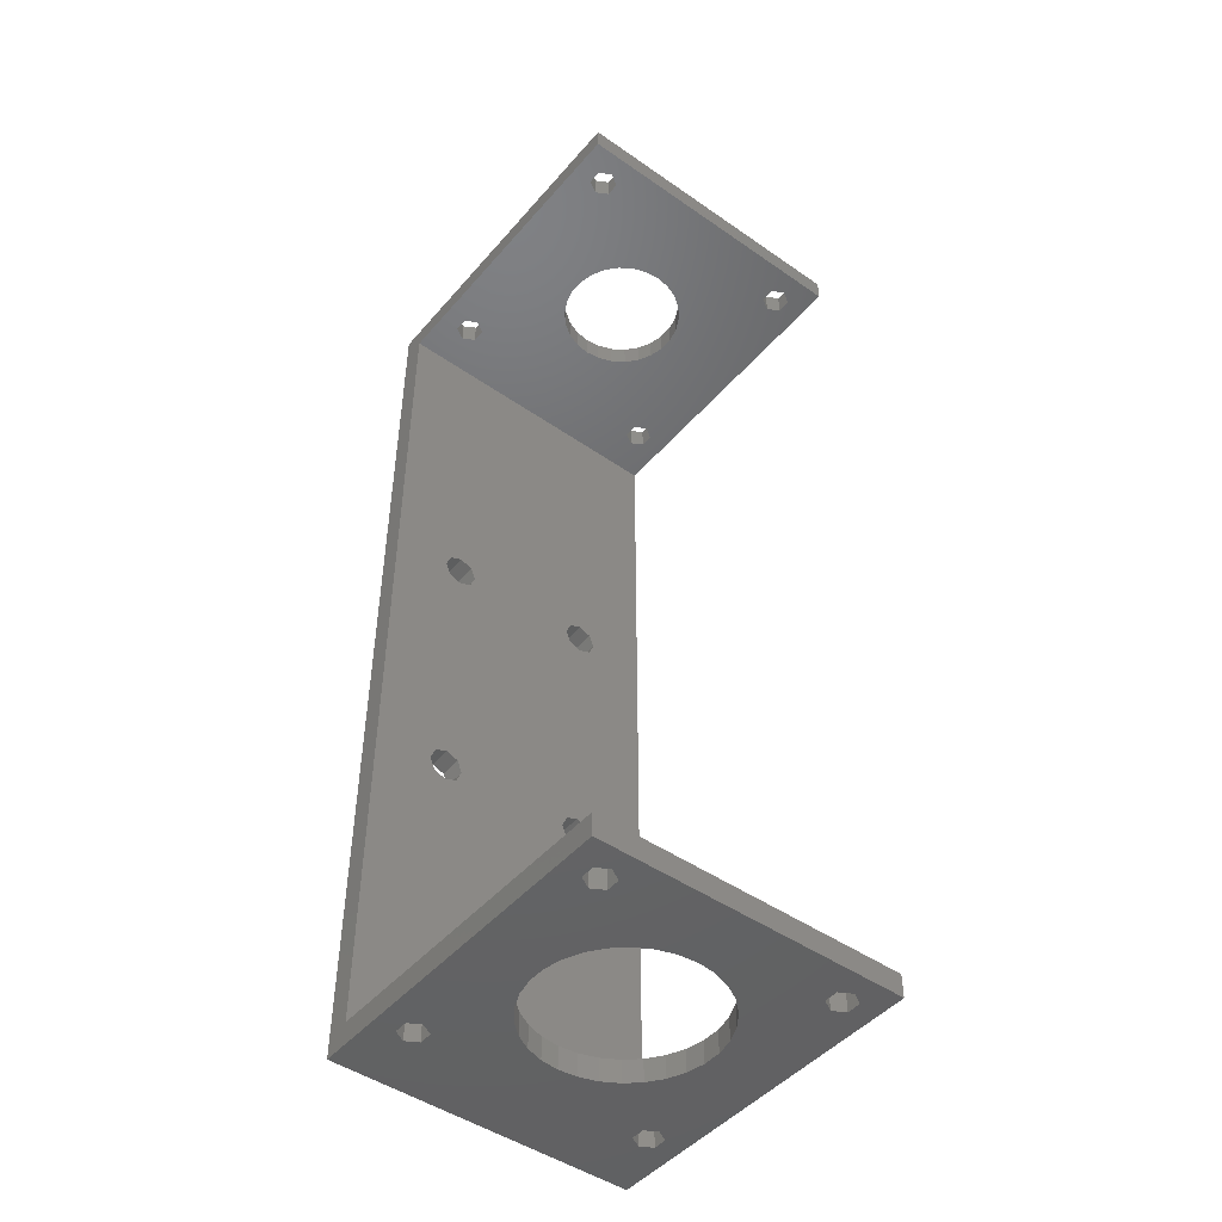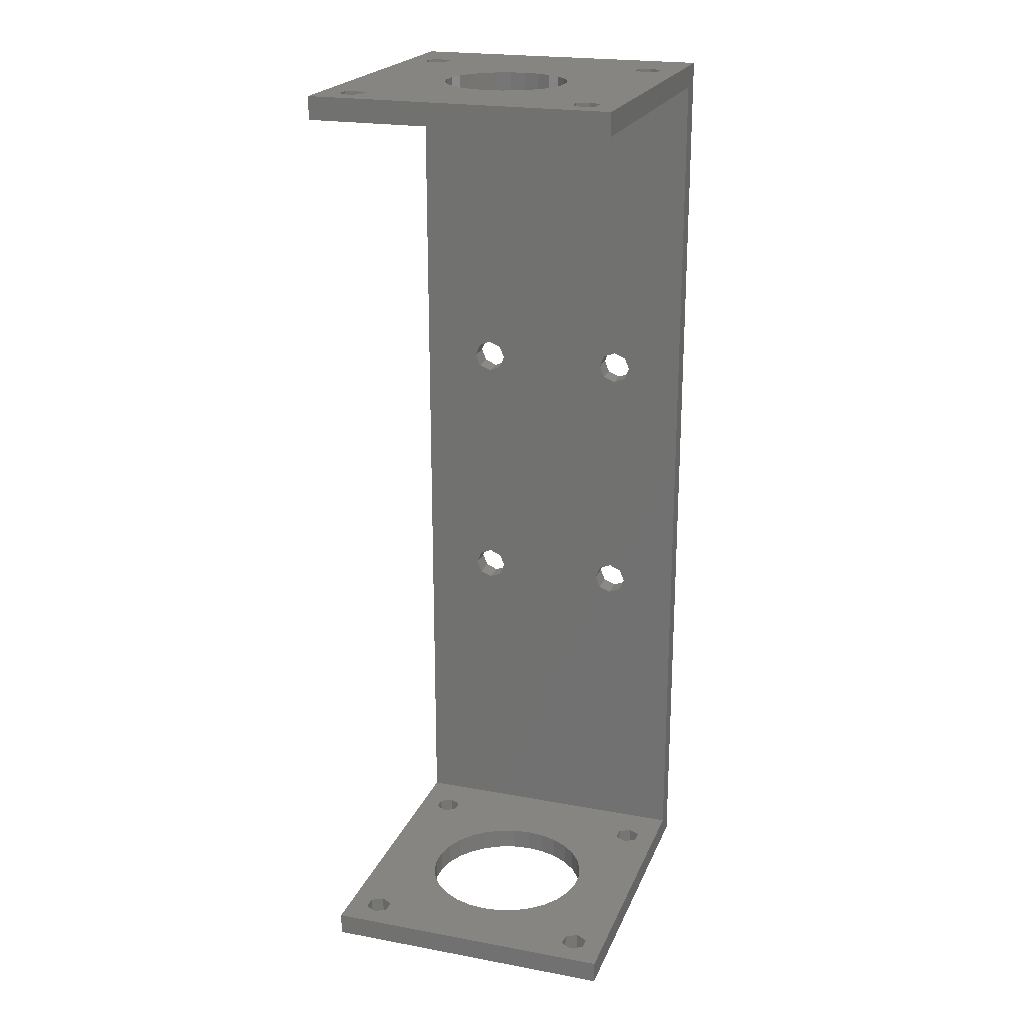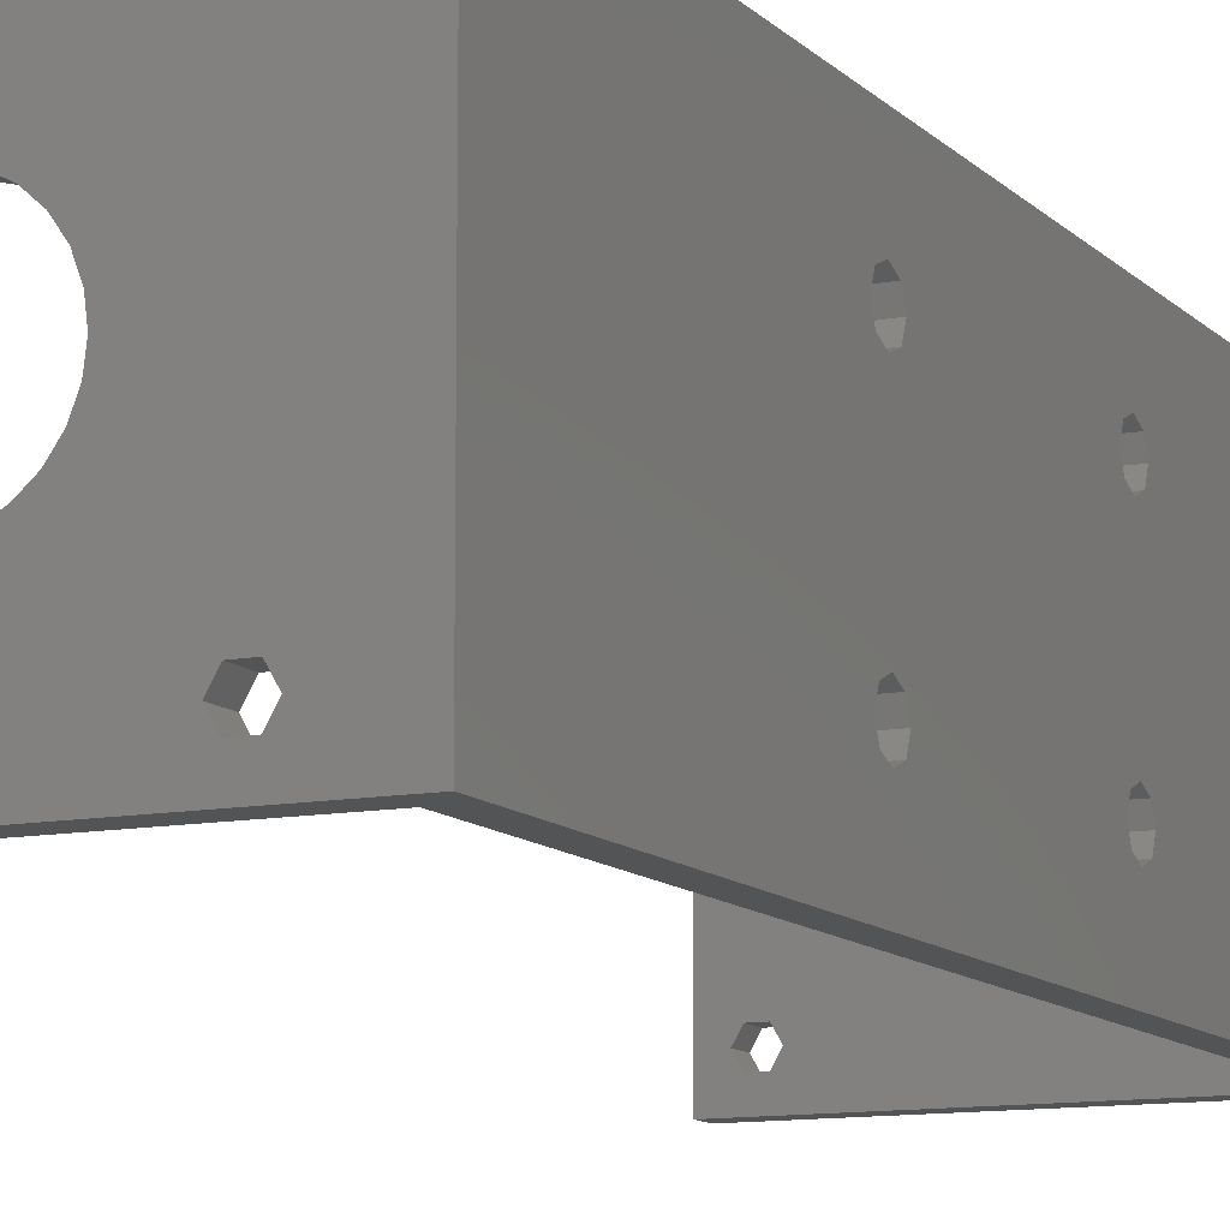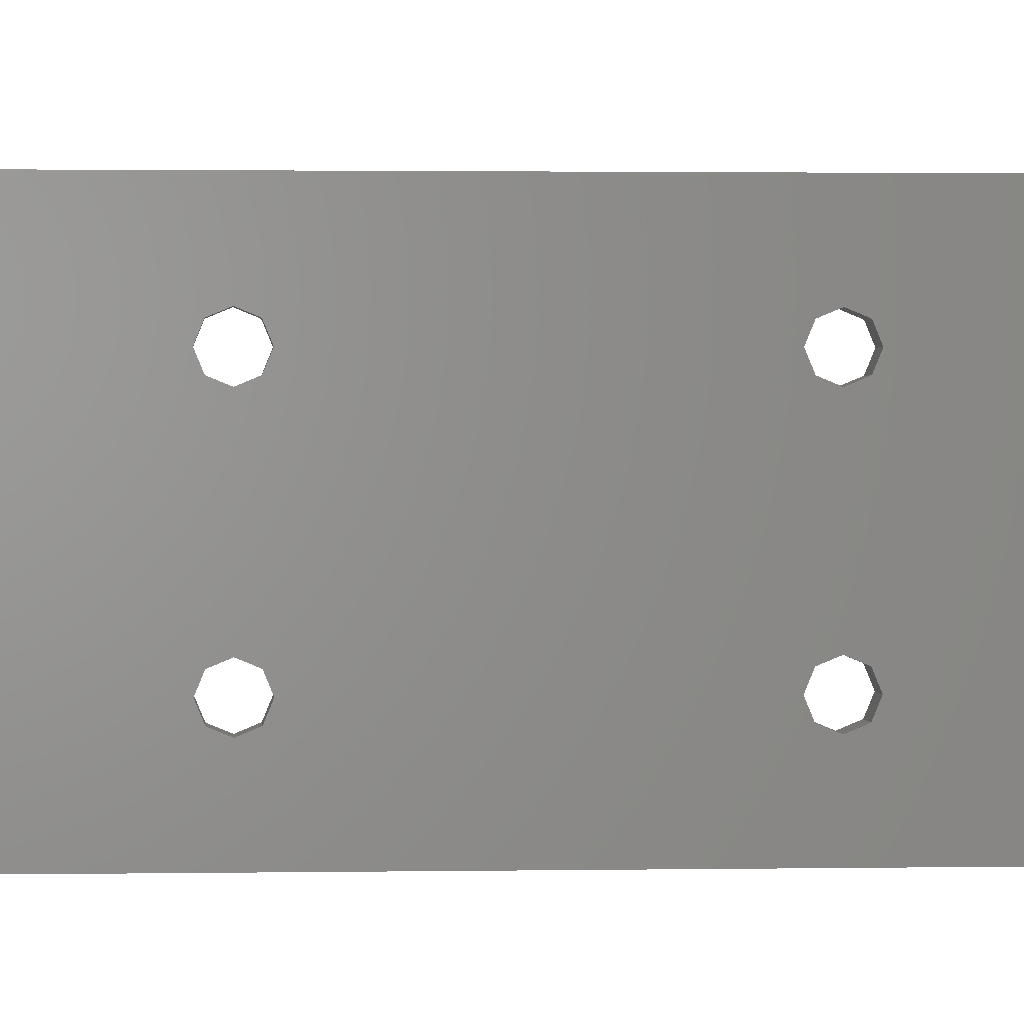
<metadata>
{"format":"stl","ext":"stl","renderer":"f3d","projection":"perspective","resolution":1024,"background":"white","views":[{"elev":-47.0,"azim":51.7,"up":"+Y"},{"elev":21.6,"azim":108.1,"up":"+Y"},{"elev":-11.1,"azim":-155.0,"up":"+Z"},{"elev":1.4,"azim":-94.1,"up":"+Z"}]}
</metadata>
<code>
# stl→obj: 288 verts, 628 faces
v -22.5 -15.87 8.374
v -22.5 15.87 8.374
v -22.5 -15.87 -8.374
v -22.5 -15.2 10
v -22.5 -17.5 -7.7
v -22.5 -17.5 7.7
v -22.5 -19.13 -8.374
v -22.5 -19.13 8.374
v -22.5 -19.8 -10
v -22.5 -19.8 10
v -22.5 19.13 -8.374
v -22.5 19.8 10
v -22.5 19.8 -10
v -22.5 19.13 8.374
v -22.5 17.5 -7.7
v -22.5 17.5 7.7
v -22.5 15.87 -8.374
v -22.5 -15.2 -10
v -22.5 15.2 -10
v -22.5 63 -20
v -22.5 63 20
v -22.5 19.13 -11.63
v -22.5 17.5 -12.3
v -22.5 15.87 -11.63
v -22.5 -15.87 -11.63
v -22.5 -17.5 -12.3
v -22.5 -63 -20
v -22.5 -19.13 -11.63
v -22.5 19.13 11.63
v -22.5 17.5 12.3
v -22.5 15.2 10
v -22.5 15.87 11.63
v -22.5 -15.87 11.63
v -22.5 -17.5 12.3
v -22.5 -63 20
v -22.5 -19.13 11.63
v 22.5 63 20
v -19.5 60 20
v 22.5 60 20
v -19.5 -60 20
v 22.5 -63 20
v 22.5 -60 20
v 22.5 -60 -20
v 22.5 -63 -20
v 22.5 63 -20
v 22.5 60 -20
v -19.5 -60 -20
v -19.5 60 -20
v 1.298 -63 -11.44
v -12.2 -63 -17.16
v 3.702 -63 -11.44
v 16.3 -63 -15.6
v 17.2 -63 -14.04
v 17.2 -63 -17.16
v 1.298 -63 11.44
v -12.2 -63 17.16
v -11.3 -63 15.6
v 17.2 -63 17.16
v -5.195 -63 8.546
v -12.2 -63 14.04
v 3.702 -63 11.44
v -14 -63 17.16
v -14.9 -63 15.6
v -14 -63 14.04
v -8.006 -63 4.677
v 16.3 -63 15.6
v 6.054 -63 10.94
v -1.054 -63 10.94
v -3.25 -63 9.959
v -6.804 -63 6.76
v -9 -63 0
v -8.749 -63 2.391
v -14 -63 -14.04
v -8.749 -63 -2.391
v -8.006 -63 -4.677
v -3.25 -63 -9.959
v -11.3 -63 -15.6
v -1.054 -63 -10.94
v -5.195 -63 -8.546
v -12.2 -63 -14.04
v -6.804 -63 -6.76
v -14 -63 -17.16
v -14.9 -63 -15.6
v 19 -63 17.16
v 19.9 -63 15.6
v 19.9 -63 -15.6
v 19 -63 14.04
v 8.25 -63 9.959
v 10.2 -63 8.546
v 17.2 -63 14.04
v 11.8 -63 6.76
v 13.01 -63 4.677
v 13.75 -63 2.391
v 14 -63 0
v 19 -63 -14.04
v 13.75 -63 -2.391
v 13.01 -63 -4.677
v 6.054 -63 -10.94
v 8.25 -63 -9.959
v 10.2 -63 -8.546
v 11.8 -63 -6.76
v 19 -63 -17.16
v -11.3 63 -15.6
v 1.512 63 -8.14
v 16.3 63 -15.6
v -12.2 63 -14.04
v 17.2 63 -17.16
v -12.2 63 -17.16
v 16.3 63 15.6
v -12.2 63 17.16
v 17.2 63 17.16
v -11.3 63 15.6
v 7.158 63 6.748
v 17.2 63 14.04
v 3.488 63 8.14
v 19 63 17.16
v 19.9 63 15.6
v 19.9 63 -15.6
v 10.46 63 1.962
v 19 63 14.04
v 1.512 63 8.14
v -0.4078 63 7.667
v 5.408 63 7.667
v 8.638 63 5.438
v 9.761 63 3.811
v 10.7 63 0
v 19 63 -14.04
v 10.46 63 -1.962
v 7.158 63 -6.748
v 5.408 63 -7.667
v 17.2 63 -14.04
v 8.638 63 -5.438
v 9.761 63 -3.811
v 19 63 -17.16
v -14 63 17.16
v -14.9 63 15.6
v -14 63 14.04
v -2.158 63 6.748
v -12.2 63 14.04
v -3.638 63 5.438
v -4.761 63 3.811
v -5.462 63 1.962
v -5.7 63 0
v -14 63 -14.04
v -5.462 63 -1.962
v -4.761 63 -3.811
v -3.638 63 -5.438
v 3.488 63 -8.14
v -0.4078 63 -7.667
v -2.158 63 -6.748
v -14.9 63 -15.6
v -14 63 -17.16
v -19.5 -15.87 -8.374
v -19.5 15.87 -8.374
v -19.5 -15.87 8.374
v -19.5 -15.2 -10
v -19.5 -17.5 7.7
v -19.5 -17.5 -7.7
v -19.5 -19.13 8.374
v -19.5 -19.13 -8.374
v -19.5 -19.8 10
v -19.5 -19.8 -10
v -19.5 19.13 8.374
v -19.5 19.8 -10
v -19.5 19.8 10
v -19.5 19.13 -8.374
v -19.5 17.5 7.7
v -19.5 17.5 -7.7
v -19.5 15.87 8.374
v -19.5 -15.2 10
v -19.5 15.2 10
v -19.5 19.13 11.63
v -19.5 17.5 12.3
v -19.5 15.87 11.63
v -19.5 -15.87 11.63
v -19.5 -17.5 12.3
v -19.5 -19.13 11.63
v -19.5 19.13 -11.63
v -19.5 17.5 -12.3
v -19.5 15.2 -10
v -19.5 15.87 -11.63
v -19.5 -15.87 -11.63
v -19.5 -17.5 -12.3
v -19.5 -19.13 -11.63
v 16.3 60 -15.6
v 3.488 60 -8.14
v -11.3 60 -15.6
v 17.2 60 -14.04
v -12.2 60 -17.16
v 17.2 60 -17.16
v -11.3 60 15.6
v 17.2 60 17.16
v -12.2 60 17.16
v 16.3 60 15.6
v -2.158 60 6.748
v -12.2 60 14.04
v 1.512 60 8.14
v -14 60 17.16
v -14.9 60 15.6
v -14 60 14.04
v -5.462 60 1.962
v 3.488 60 8.14
v 5.408 60 7.667
v -0.4078 60 7.667
v -3.638 60 5.438
v -4.761 60 3.811
v -14 60 -14.04
v -5.7 60 0
v -5.462 60 -1.962
v -2.158 60 -6.748
v -0.4078 60 -7.667
v -12.2 60 -14.04
v -3.638 60 -5.438
v -4.761 60 -3.811
v -14 60 -17.16
v -14.9 60 -15.6
v 19 60 17.16
v 19.9 60 15.6
v 19.9 60 -15.6
v 19 60 14.04
v 7.158 60 6.748
v 17.2 60 14.04
v 8.638 60 5.438
v 9.761 60 3.811
v 10.46 60 1.962
v 10.7 60 0
v 19 60 -14.04
v 10.46 60 -1.962
v 9.761 60 -3.811
v 1.512 60 -8.14
v 5.408 60 -7.667
v 7.158 60 -6.748
v 8.638 60 -5.438
v 19 60 -17.16
v 3.702 -60 -11.44
v 17.2 -60 -17.16
v 1.298 -60 -11.44
v -11.3 -60 -15.6
v -12.2 -60 -14.04
v -12.2 -60 -17.16
v 3.702 -60 11.44
v 17.2 -60 17.16
v 16.3 -60 15.6
v -12.2 -60 17.16
v 10.2 -60 8.546
v 17.2 -60 14.04
v 1.298 -60 11.44
v 19 -60 17.16
v 19.9 -60 15.6
v 19.9 -60 -15.6
v 13.01 -60 4.677
v 19 -60 14.04
v -11.3 -60 15.6
v -1.054 -60 10.94
v 6.054 -60 10.94
v 8.25 -60 9.959
v 11.8 -60 6.76
v 13.75 -60 2.391
v 14 -60 0
v 19 -60 -14.04
v 13.75 -60 -2.391
v 8.25 -60 -9.959
v 16.3 -60 -15.6
v 6.054 -60 -10.94
v 10.2 -60 -8.546
v 17.2 -60 -14.04
v 11.8 -60 -6.76
v 13.01 -60 -4.677
v 19 -60 -17.16
v -14 -60 17.16
v -14.9 -60 15.6
v -14 -60 14.04
v -3.25 -60 9.959
v -5.195 -60 8.546
v -12.2 -60 14.04
v -6.804 -60 6.76
v -8.006 -60 4.677
v -8.749 -60 2.391
v -9 -60 0
v -14 -60 -14.04
v -8.749 -60 -2.391
v -8.006 -60 -4.677
v -1.054 -60 -10.94
v -3.25 -60 -9.959
v -5.195 -60 -8.546
v -6.804 -60 -6.76
v -14.9 -60 -15.6
v -14 -60 -17.16
f 1 2 3
f 2 1 4
f 5 1 3
f 5 6 1
f 7 6 5
f 7 8 6
f 9 8 7
f 8 9 10
f 11 12 13
f 11 14 12
f 15 14 11
f 15 16 14
f 17 16 15
f 17 2 16
f 18 17 19
f 3 17 18
f 20 13 21
f 20 22 13
f 20 23 22
f 17 3 2
f 24 18 19
f 25 24 23
f 26 23 20
f 24 25 18
f 23 26 25
f 9 27 10
f 28 27 9
f 26 27 28
f 27 26 20
f 12 21 13
f 29 21 12
f 30 21 29
f 2 4 31
f 31 4 32
f 33 32 4
f 32 33 30
f 34 30 33
f 30 34 21
f 35 10 27
f 34 35 21
f 36 35 34
f 10 35 36
f 37 38 39
f 38 21 40
f 21 38 37
f 40 41 42
f 40 35 41
f 35 40 21
f 41 43 42
f 43 41 44
f 39 45 37
f 45 39 46
f 44 47 43
f 47 27 48
f 27 47 44
f 48 45 46
f 48 20 45
f 20 48 27
f 49 50 51
f 51 52 53
f 54 51 50
f 51 54 52
f 55 56 57
f 56 55 58
f 59 57 60
f 61 58 55
f 56 35 62
f 35 63 62
f 35 64 63
f 65 60 64
f 58 61 66
f 67 66 61
f 57 68 55
f 57 69 68
f 57 59 69
f 60 70 59
f 71 64 35
f 60 65 70
f 64 72 65
f 64 71 72
f 27 71 35
f 71 73 74
f 74 73 75
f 76 77 78
f 79 77 76
f 77 79 80
f 81 80 79
f 75 80 81
f 80 75 73
f 71 27 73
f 27 50 82
f 50 44 54
f 50 27 44
f 83 27 82
f 73 27 83
f 35 56 41
f 58 41 56
f 84 41 58
f 85 41 84
f 86 85 87
f 88 66 67
f 89 66 88
f 66 89 90
f 91 90 89
f 92 90 91
f 90 92 87
f 93 87 92
f 94 87 93
f 95 87 94
f 95 94 96
f 95 96 97
f 78 77 49
f 50 49 77
f 53 98 51
f 53 99 98
f 53 100 99
f 53 101 100
f 53 97 101
f 95 97 53
f 86 87 95
f 85 86 41
f 86 44 41
f 102 44 86
f 54 44 102
f 103 104 105
f 104 103 106
f 107 103 105
f 103 107 108
f 109 110 111
f 109 112 110
f 113 109 114
f 109 115 112
f 111 37 116
f 37 117 116
f 118 117 37
f 119 114 120
f 121 112 115
f 122 112 121
f 109 123 115
f 109 113 123
f 114 124 113
f 114 125 124
f 114 119 125
f 120 126 119
f 127 126 120
f 117 118 120
f 126 127 128
f 129 105 130
f 105 129 131
f 132 131 129
f 133 131 132
f 128 131 133
f 131 128 127
f 120 118 127
f 45 107 134
f 107 45 108
f 20 108 45
f 118 45 134
f 45 118 37
f 110 37 111
f 37 110 21
f 135 21 110
f 136 21 135
f 137 21 136
f 138 112 122
f 112 138 139
f 140 139 138
f 141 139 140
f 142 139 141
f 139 142 137
f 143 137 142
f 144 137 143
f 144 143 145
f 106 145 146
f 106 146 147
f 130 105 148
f 148 105 104
f 104 106 149
f 106 150 149
f 106 147 150
f 145 106 144
f 137 144 21
f 20 144 151
f 144 20 21
f 152 20 151
f 108 20 152
f 153 154 155
f 154 153 156
f 157 153 155
f 157 158 153
f 159 158 157
f 159 160 158
f 161 160 159
f 160 161 162
f 163 164 165
f 163 166 164
f 167 166 163
f 167 168 166
f 169 168 167
f 169 154 168
f 170 169 171
f 155 169 170
f 38 165 48
f 38 172 165
f 38 173 172
f 169 155 154
f 174 170 171
f 175 174 173
f 176 173 38
f 174 175 170
f 173 176 175
f 161 40 162
f 177 40 161
f 176 40 177
f 40 176 38
f 164 48 165
f 178 48 164
f 179 48 178
f 154 156 180
f 180 156 181
f 182 181 156
f 181 182 179
f 183 179 182
f 179 183 48
f 47 162 40
f 183 47 48
f 184 47 183
f 162 47 184
f 185 186 187
f 186 185 188
f 189 185 187
f 185 189 190
f 191 192 193
f 191 194 192
f 195 191 196
f 191 197 194
f 193 38 198
f 38 199 198
f 38 200 199
f 201 196 200
f 202 194 197
f 203 194 202
f 191 204 197
f 191 195 204
f 196 205 195
f 196 206 205
f 207 200 38
f 196 201 206
f 200 208 201
f 200 207 208
f 208 207 209
f 210 187 211
f 187 210 212
f 213 212 210
f 214 212 213
f 209 212 214
f 212 209 207
f 48 207 38
f 48 189 215
f 189 46 190
f 189 48 46
f 216 48 215
f 207 48 216
f 38 193 39
f 192 39 193
f 217 39 192
f 218 39 217
f 219 218 220
f 221 194 203
f 194 221 222
f 223 222 221
f 224 222 223
f 225 222 224
f 222 225 220
f 226 220 225
f 227 226 228
f 226 227 220
f 188 228 229
f 211 187 230
f 230 187 186
f 186 188 231
f 188 232 231
f 188 233 232
f 188 229 233
f 228 188 227
f 219 220 227
f 218 219 39
f 219 46 39
f 234 46 219
f 190 46 234
f 235 236 237
f 237 238 239
f 240 237 236
f 237 240 238
f 241 242 243
f 242 241 244
f 245 243 246
f 247 244 241
f 242 42 248
f 42 249 248
f 250 249 42
f 251 246 252
f 244 247 253
f 254 253 247
f 243 255 241
f 243 256 255
f 243 245 256
f 246 257 245
f 246 251 257
f 252 258 251
f 249 250 252
f 252 259 258
f 252 260 259
f 259 260 261
f 262 263 264
f 265 263 262
f 263 265 266
f 267 266 265
f 268 266 267
f 266 268 260
f 261 260 268
f 252 250 260
f 43 236 269
f 236 43 240
f 47 240 43
f 250 43 269
f 43 250 42
f 244 42 242
f 42 244 40
f 270 40 244
f 271 40 270
f 272 40 271
f 273 253 254
f 274 253 273
f 253 274 275
f 276 275 274
f 277 275 276
f 275 277 272
f 278 272 277
f 279 272 278
f 280 272 279
f 280 279 281
f 280 281 282
f 264 263 235
f 236 235 263
f 239 283 237
f 239 284 283
f 239 285 284
f 239 286 285
f 239 282 286
f 280 282 239
f 272 280 40
f 47 280 287
f 280 47 40
f 288 47 287
f 240 47 288
f 94 258 259
f 258 94 93
f 93 251 258
f 251 93 92
f 67 256 88
f 256 67 255
f 70 277 276
f 277 70 65
f 59 273 69
f 273 59 274
f 96 259 261
f 259 96 94
f 235 98 264
f 98 235 51
f 91 245 257
f 245 91 89
f 92 257 251
f 257 92 91
f 55 241 61
f 241 55 247
f 72 279 278
f 279 72 71
f 59 276 274
f 276 59 70
f 262 100 265
f 100 262 99
f 75 286 282
f 286 75 81
f 237 51 235
f 51 237 49
f 61 255 67
f 255 61 241
f 88 245 89
f 245 88 256
f 65 278 277
f 278 65 72
f 68 247 55
f 247 68 254
f 69 254 68
f 254 69 273
f 97 261 268
f 261 97 96
f 71 281 279
f 281 71 74
f 74 282 281
f 282 74 75
f 81 285 286
f 285 81 79
f 264 99 262
f 99 264 98
f 100 267 265
f 267 100 101
f 101 268 267
f 268 101 97
f 285 76 284
f 76 285 79
f 283 49 237
f 49 283 78
f 284 78 283
f 78 284 76
f 226 119 126
f 119 226 225
f 225 125 119
f 125 225 224
f 197 115 202
f 115 197 121
f 148 231 130
f 231 148 186
f 221 124 223
f 124 221 113
f 224 124 125
f 124 224 223
f 201 143 142
f 143 201 208
f 205 141 140
f 141 205 206
f 205 138 195
f 138 205 140
f 214 147 146
f 147 214 213
f 209 146 145
f 146 209 214
f 104 186 148
f 186 104 230
f 129 233 132
f 233 129 232
f 228 126 128
f 126 228 226
f 203 113 221
f 113 203 123
f 202 123 203
f 123 202 115
f 206 142 141
f 142 206 201
f 204 121 197
f 121 204 122
f 195 122 204
f 122 195 138
f 208 145 143
f 145 208 209
f 130 232 129
f 232 130 231
f 233 133 132
f 133 233 229
f 229 128 133
f 128 229 228
f 149 230 104
f 230 149 211
f 147 210 150
f 210 147 213
f 150 211 149
f 211 150 210
f 187 106 103
f 106 187 212
f 77 239 238
f 239 77 80
f 207 106 212
f 106 207 144
f 73 239 80
f 239 73 280
f 288 50 240
f 50 288 82
f 152 189 108
f 189 152 215
f 50 238 240
f 238 50 77
f 189 103 108
f 103 189 187
f 207 151 144
f 151 207 216
f 73 287 280
f 287 73 83
f 216 152 151
f 152 216 215
f 83 288 287
f 288 83 82
f 191 110 112
f 110 191 193
f 57 244 253
f 244 57 56
f 198 110 193
f 110 198 135
f 62 244 56
f 244 62 270
f 272 60 275
f 60 272 64
f 137 196 139
f 196 137 200
f 60 253 275
f 253 60 57
f 196 112 139
f 112 196 191
f 198 136 135
f 136 198 199
f 62 271 270
f 271 62 63
f 199 137 136
f 137 199 200
f 63 272 271
f 272 63 64
f 219 127 118
f 127 219 227
f 86 260 250
f 260 86 95
f 188 127 227
f 127 188 131
f 53 260 95
f 260 53 266
f 53 263 266
f 263 53 52
f 188 105 131
f 105 188 185
f 52 236 263
f 236 52 54
f 185 107 105
f 107 185 190
f 107 234 134
f 234 107 190
f 236 102 269
f 102 236 54
f 234 118 134
f 118 234 219
f 102 250 269
f 250 102 86
f 218 116 117
f 116 218 217
f 85 248 249
f 248 85 84
f 192 116 217
f 116 192 111
f 58 248 84
f 248 58 242
f 58 243 242
f 243 58 66
f 192 109 111
f 109 192 194
f 66 246 243
f 246 66 90
f 194 114 109
f 114 194 222
f 114 220 120
f 220 114 222
f 246 87 252
f 87 246 90
f 220 117 120
f 117 220 218
f 87 249 252
f 249 87 85
f 1 157 155
f 157 1 6
f 34 175 176
f 175 34 33
f 1 170 4
f 170 1 155
f 159 10 161
f 10 159 8
f 4 175 33
f 175 4 170
f 6 159 157
f 159 6 8
f 161 36 177
f 36 161 10
f 36 176 177
f 176 36 34
f 14 167 163
f 167 14 16
f 32 173 174
f 173 32 30
f 12 172 29
f 172 12 165
f 14 165 12
f 165 14 163
f 30 172 173
f 172 30 29
f 16 169 167
f 169 16 2
f 171 32 174
f 32 171 31
f 169 31 171
f 31 169 2
f 25 183 182
f 183 25 26
f 5 153 158
f 153 5 3
f 18 153 3
f 153 18 156
f 25 156 18
f 156 25 182
f 162 7 160
f 7 162 9
f 184 9 162
f 9 184 28
f 7 158 160
f 158 7 5
f 26 184 183
f 184 26 28
f 22 179 178
f 179 22 23
f 17 168 154
f 168 17 15
f 13 166 11
f 166 13 164
f 22 164 13
f 164 22 178
f 15 166 168
f 166 15 11
f 181 19 180
f 19 181 24
f 180 17 154
f 17 180 19
f 23 181 179
f 181 23 24

</code>
